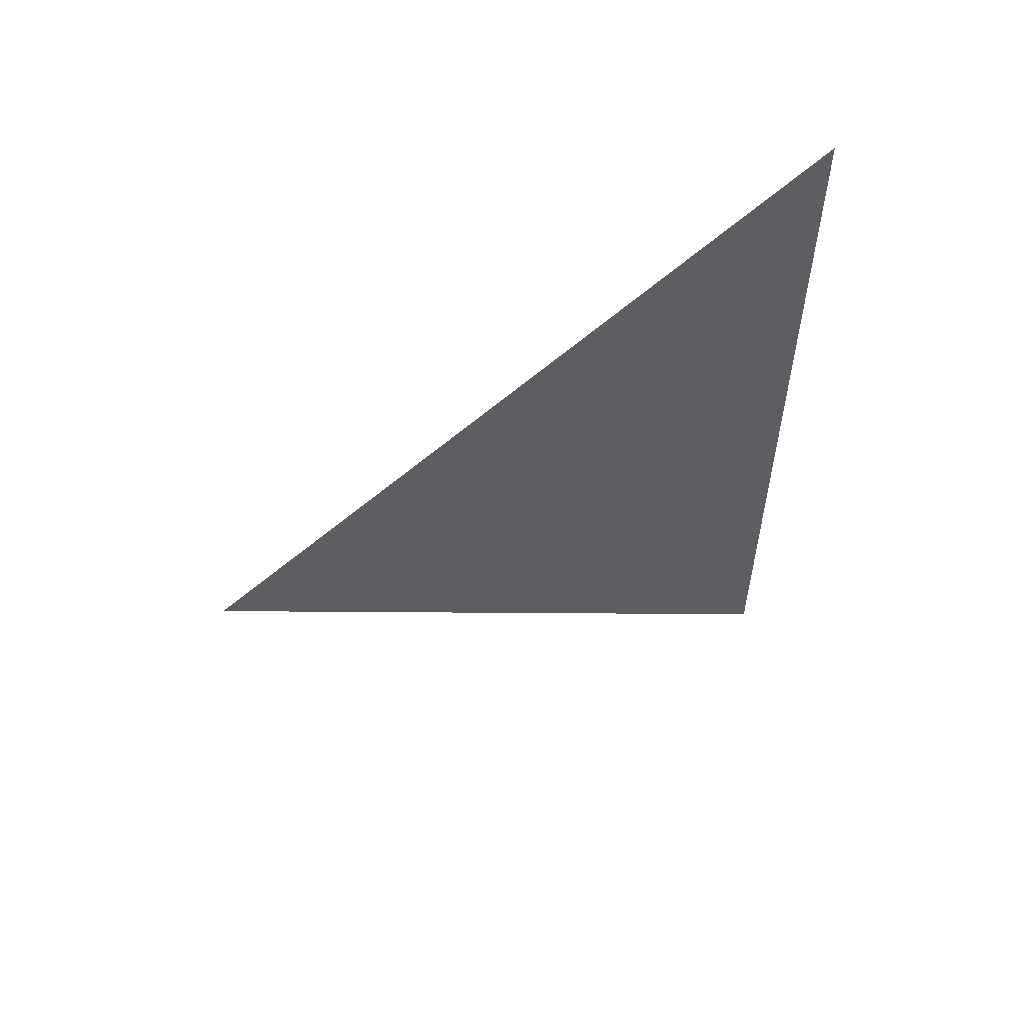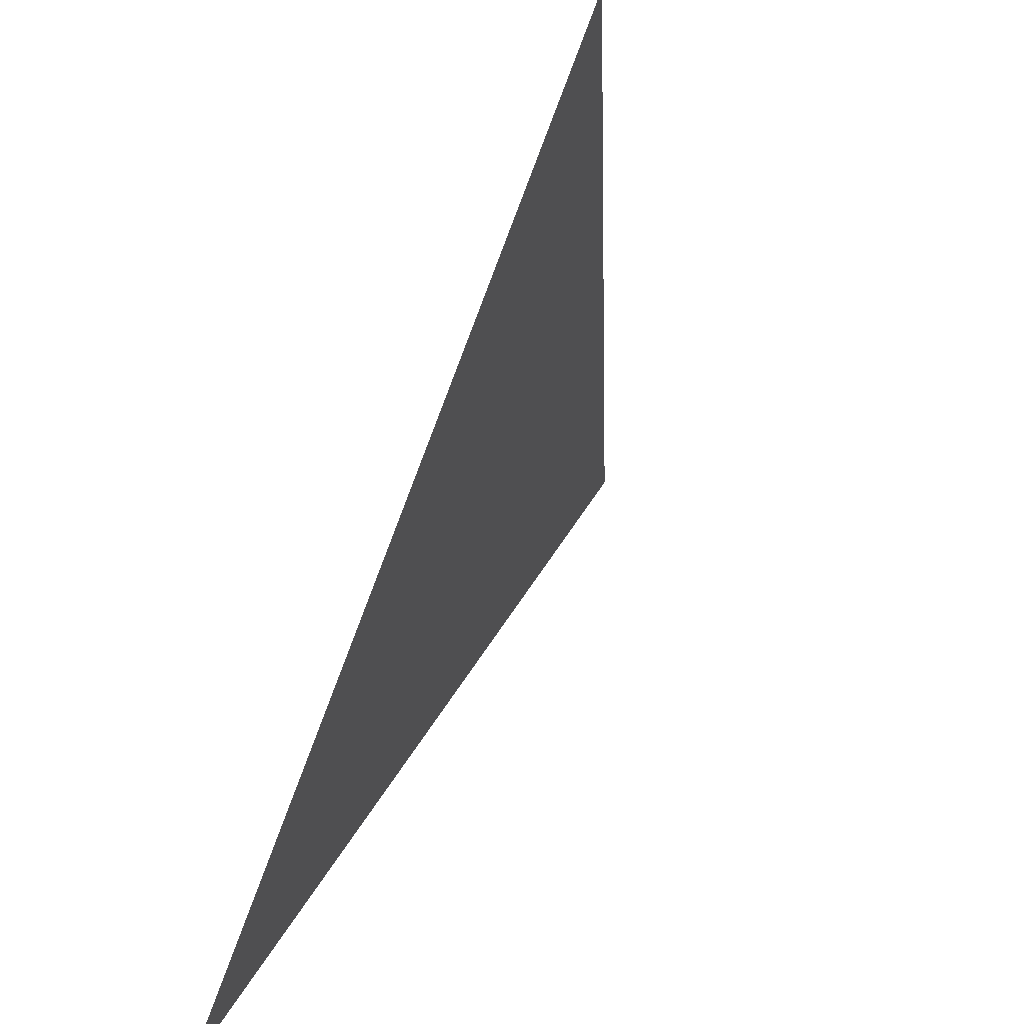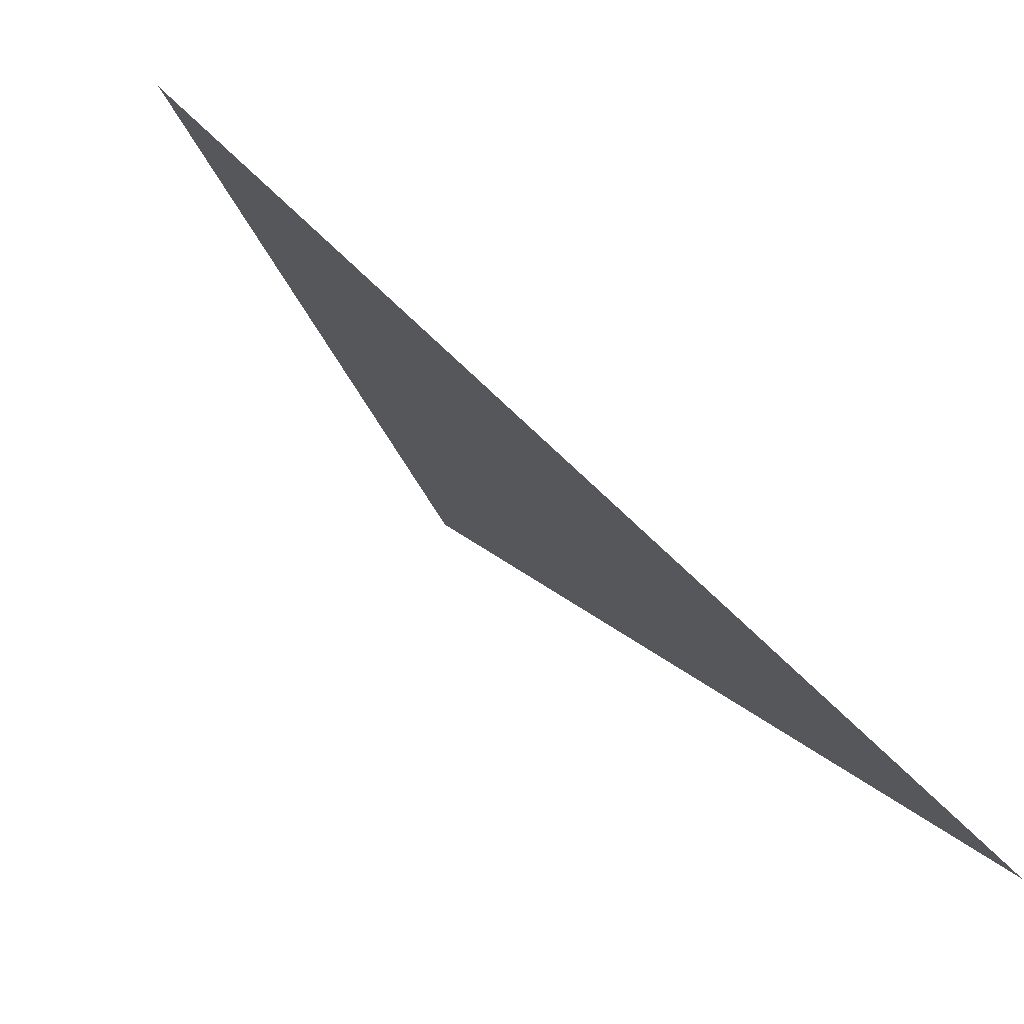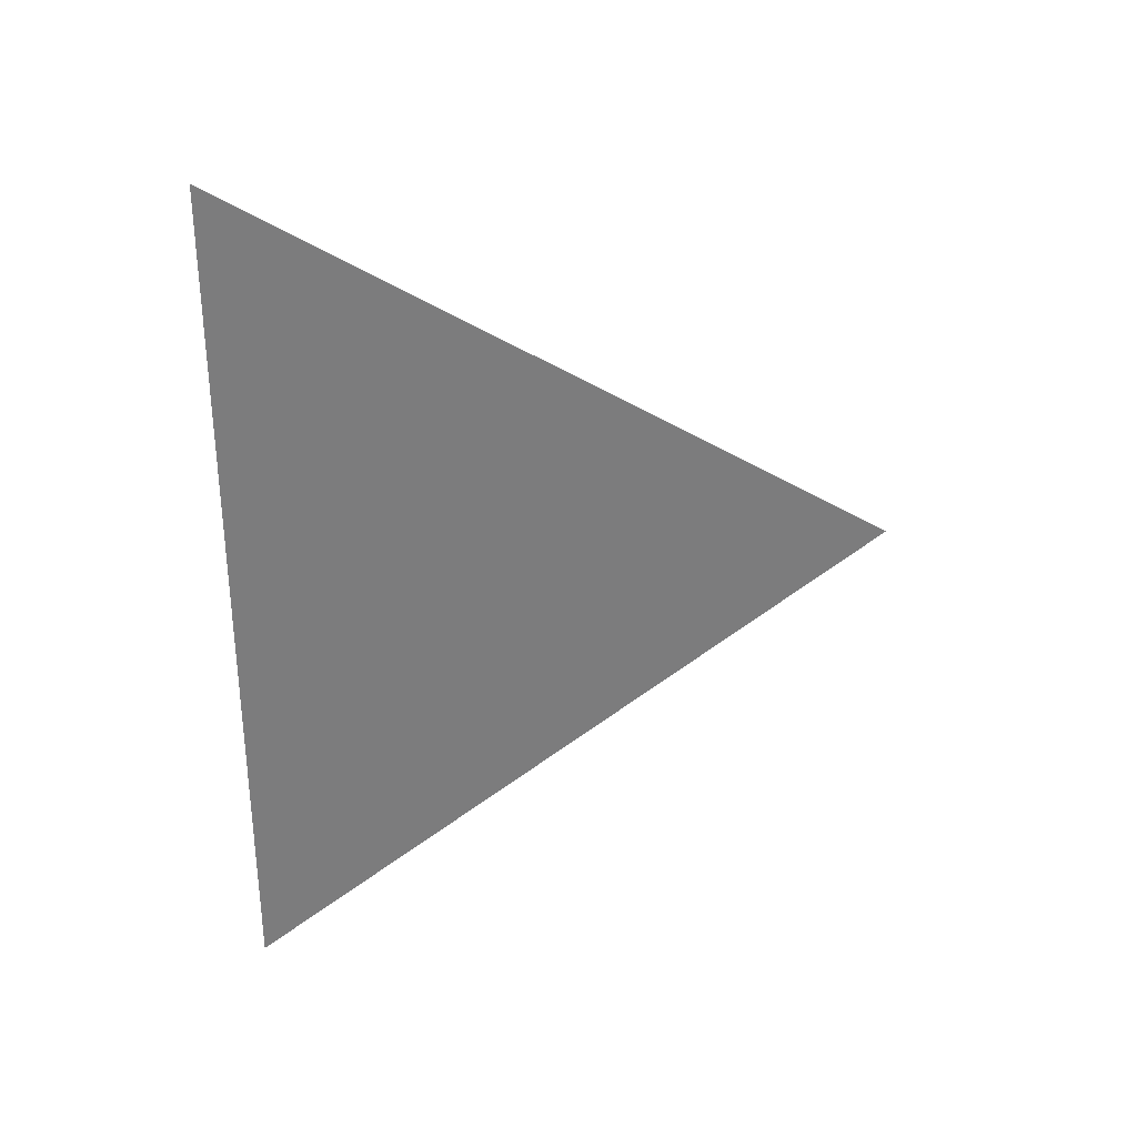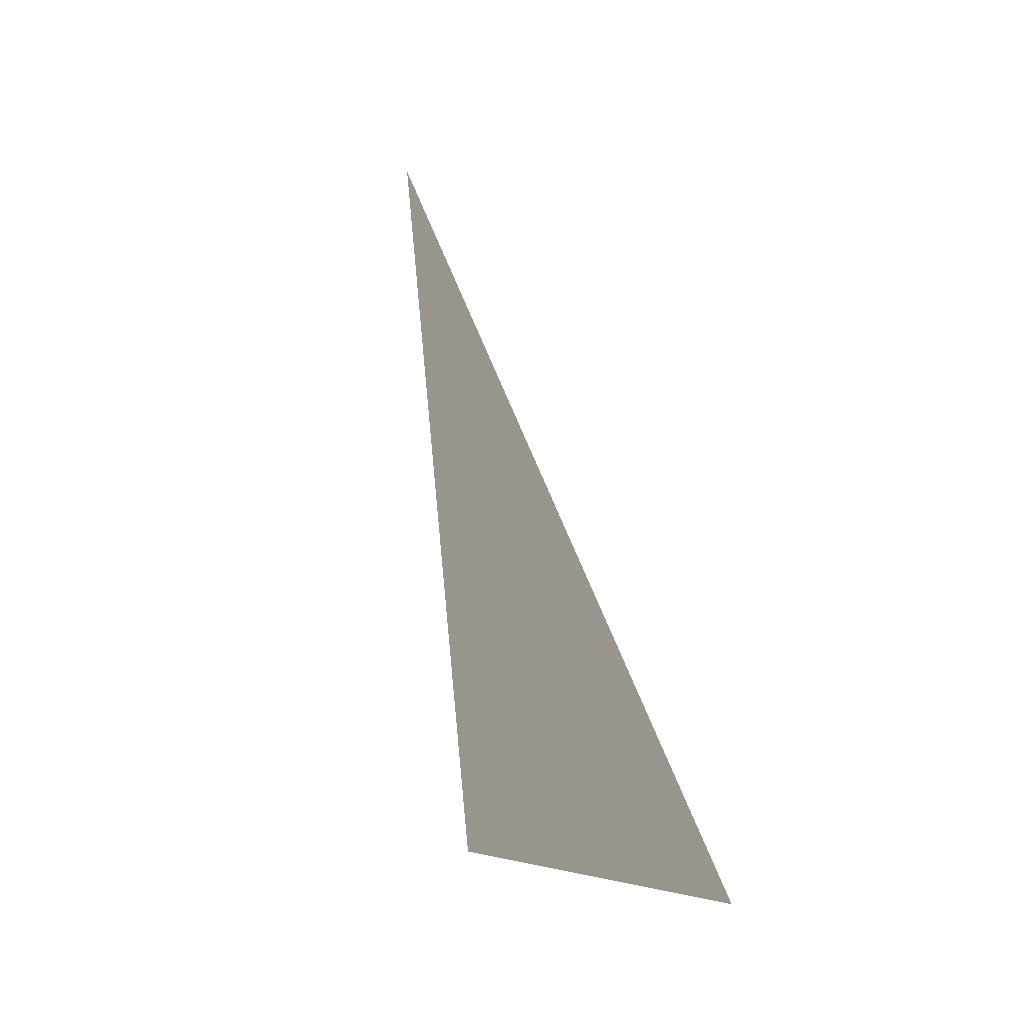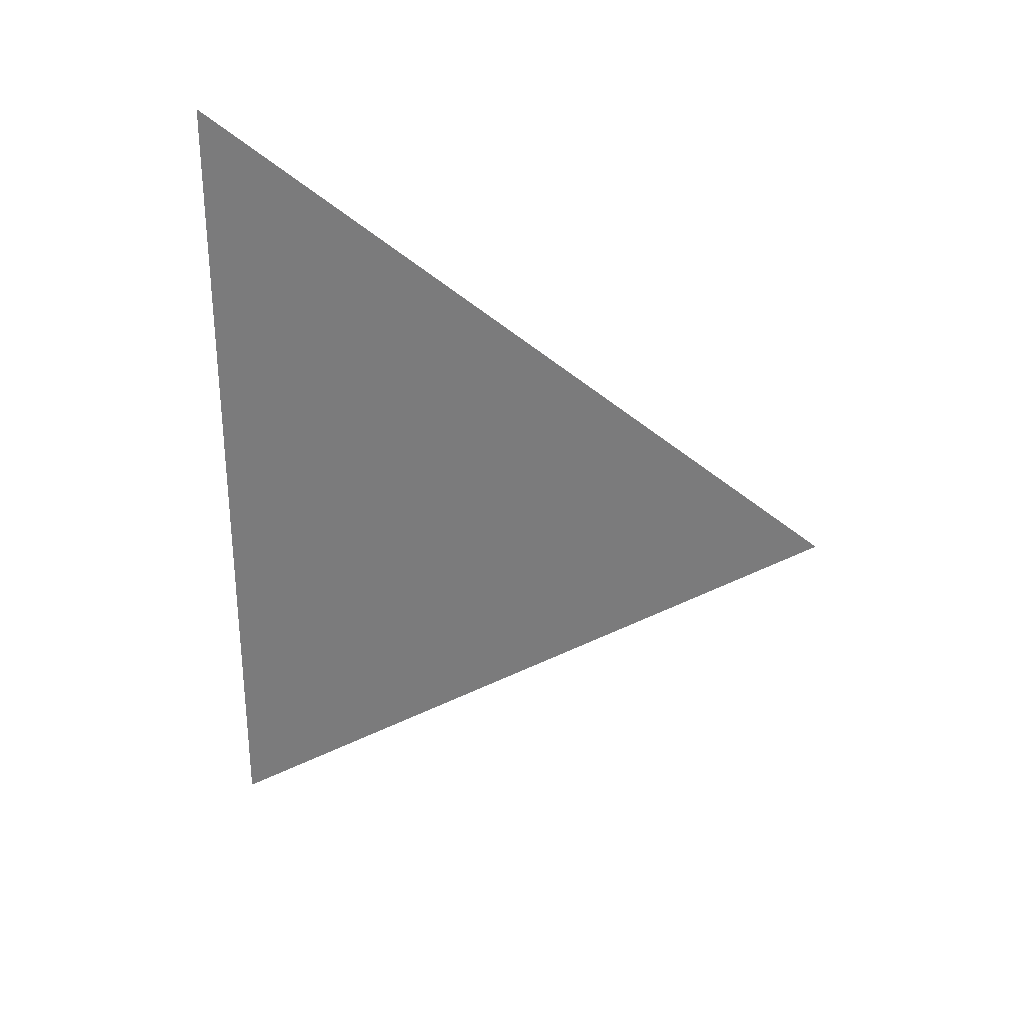
<metadata>
{"format":"obj","ext":"obj","renderer":"f3d","projection":"perspective","resolution":1024,"background":"white","views":[{"elev":56.0,"azim":84.7,"up":"+Y"},{"elev":-78.4,"azim":-21.0,"up":"+Z"},{"elev":-79.4,"azim":-132.8,"up":"+Z"},{"elev":31.5,"azim":-85.5,"up":"+Y"},{"elev":-11.5,"azim":-163.4,"up":"+Z"},{"elev":29.1,"azim":-59.6,"up":"+Y"}]}
</metadata>
<code>
v 2.364 -2.895e-16 9.143
v 2.364 -0.324 9.143
v 2.512 -4.191e-16 9.62
v 2.512 -3.076e-16 9.62
v 2.364 -2.895e-16 9.143
v 2.364 0.324 9.143
v 2.512 -1.961e-16 9.62
v 2.512 -3.076e-16 9.62
f 1 2 3 4
f 5 6 7 8

</code>
